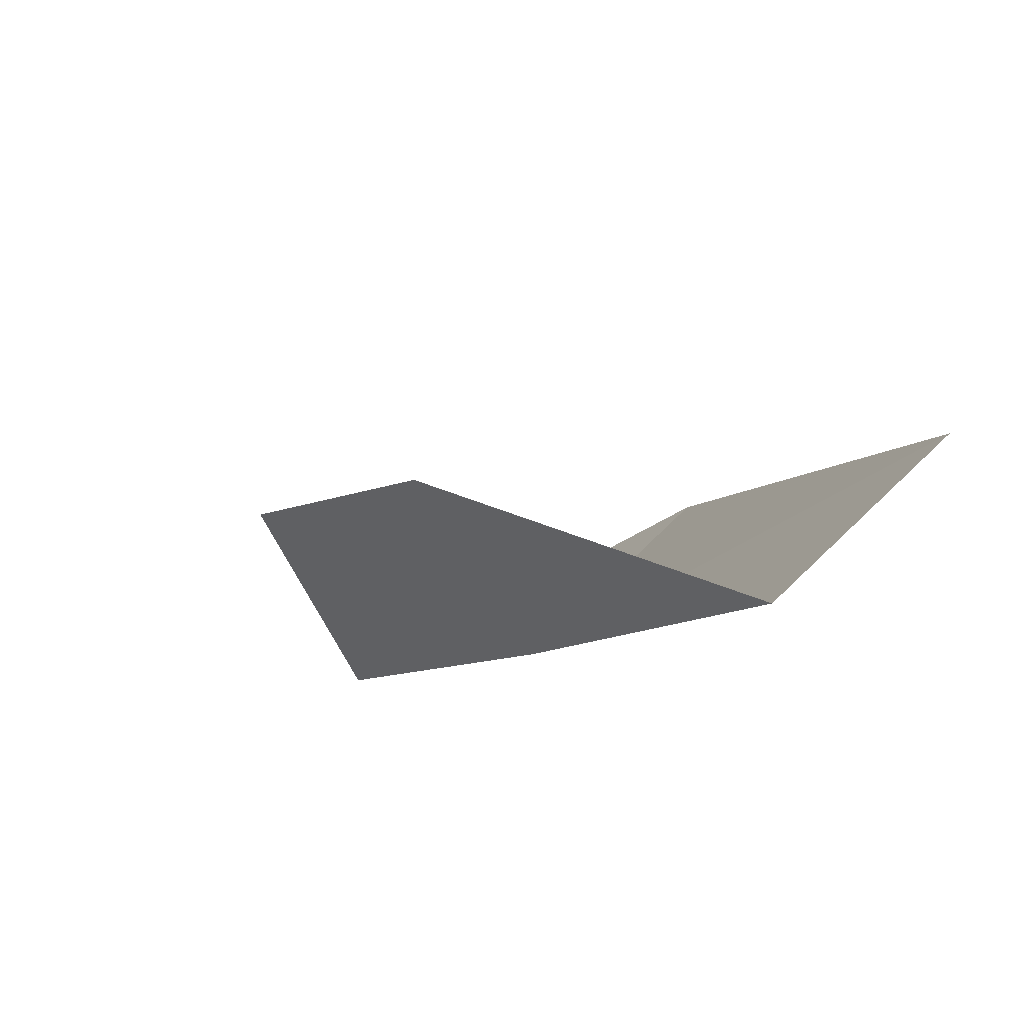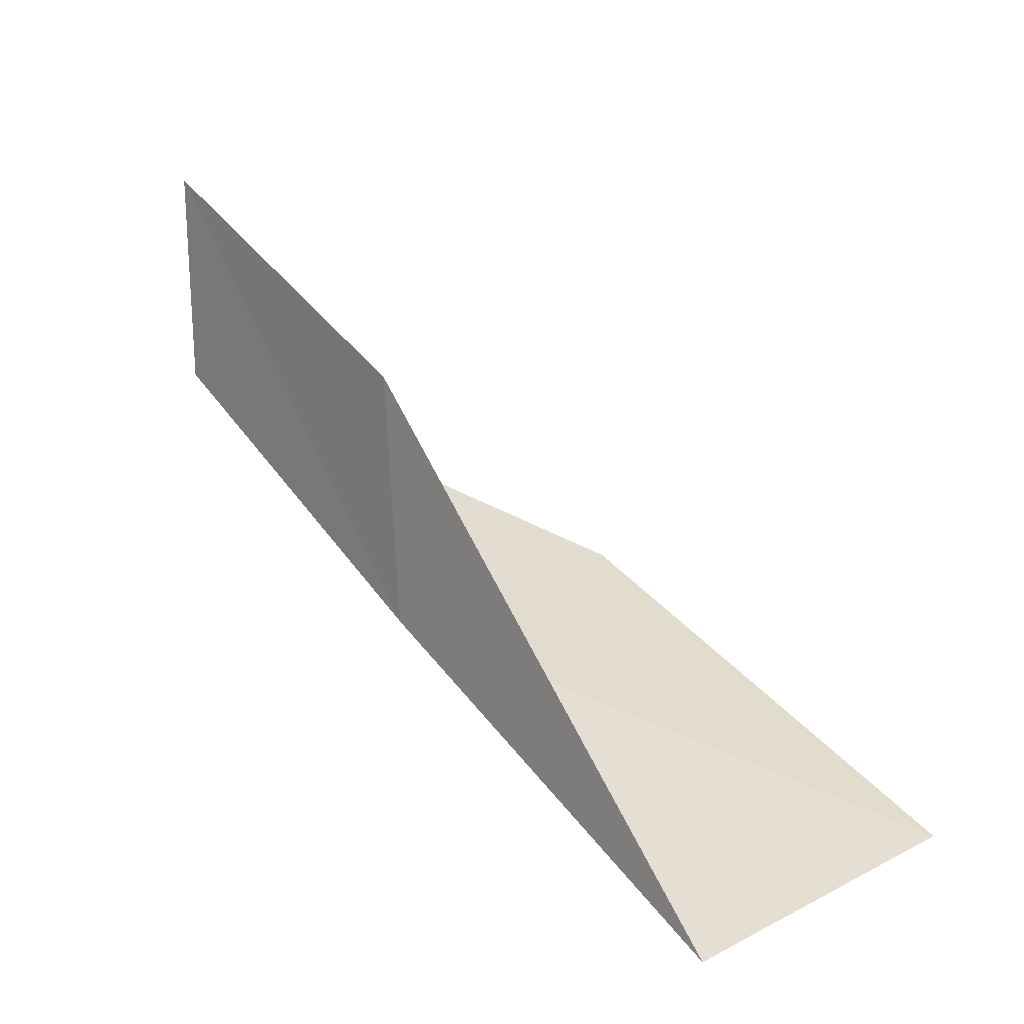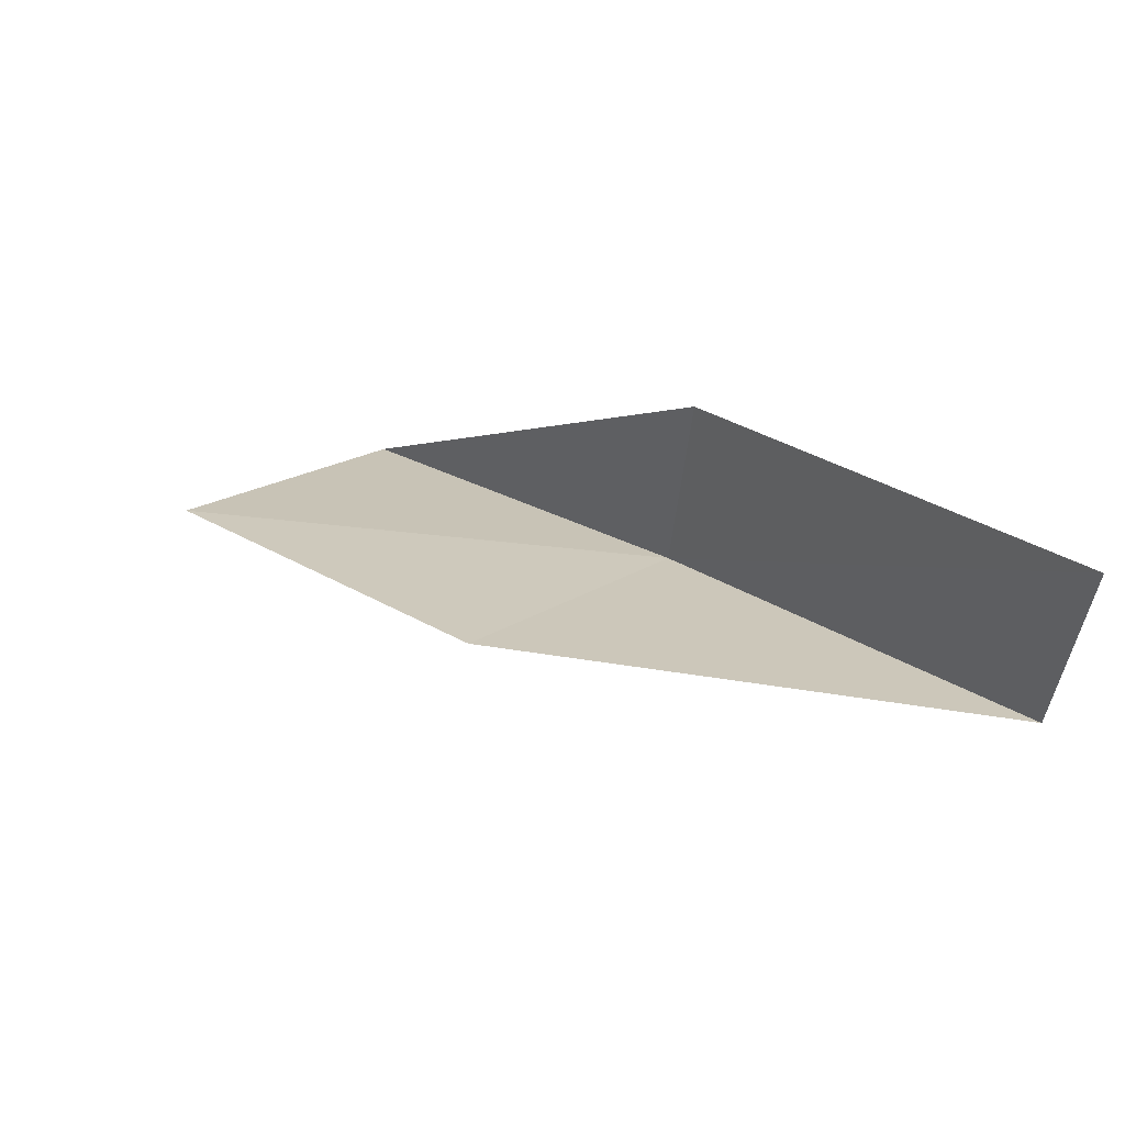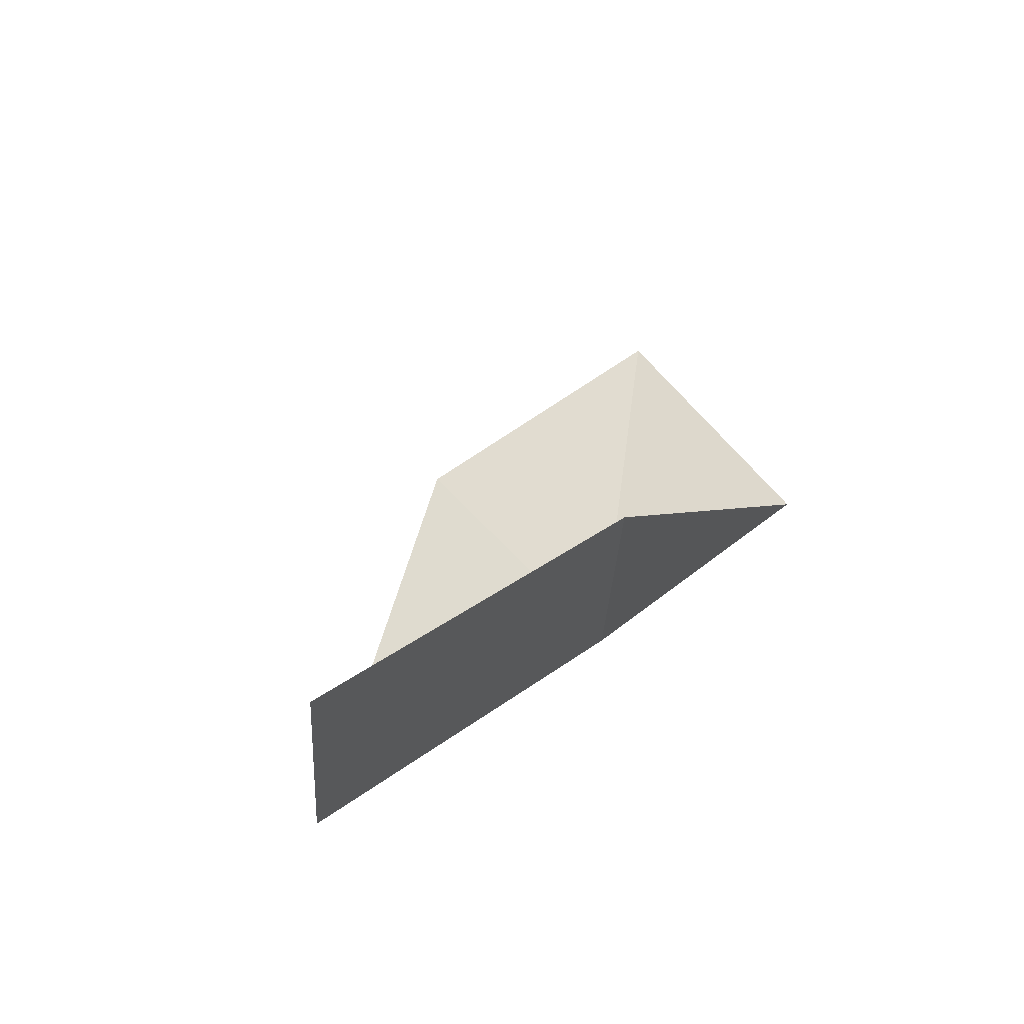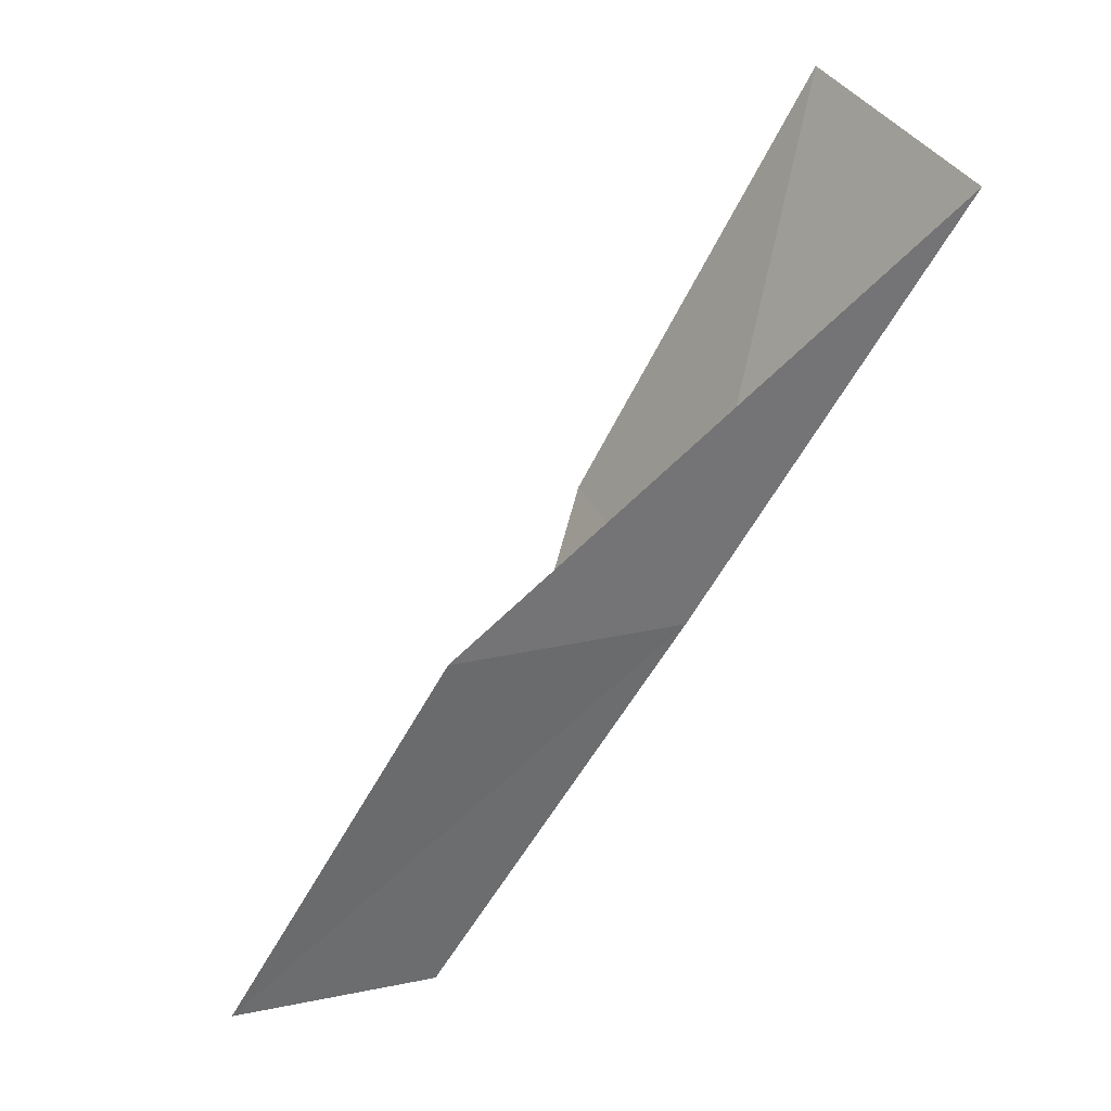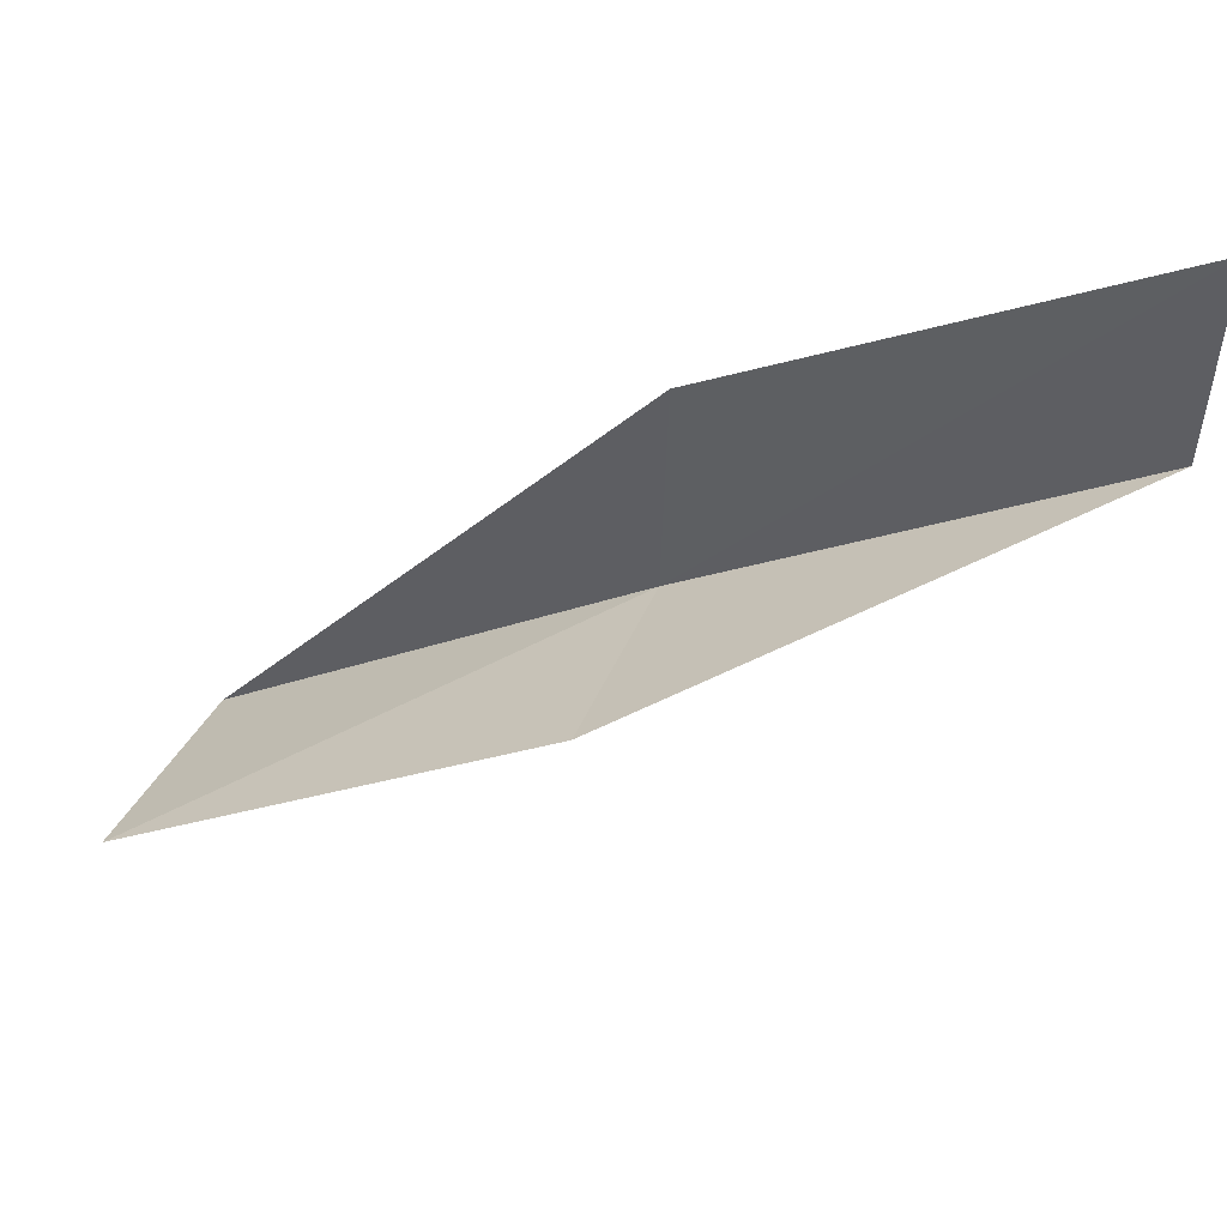
<metadata>
{"format":"obj","ext":"obj","renderer":"f3d","projection":"perspective","resolution":1024,"background":"white","views":[{"elev":-77.6,"azim":139.2,"up":"+Z"},{"elev":-1.1,"azim":-28.9,"up":"+Y"},{"elev":58.4,"azim":144.9,"up":"+Y"},{"elev":55.1,"azim":-137.3,"up":"+Y"},{"elev":40.5,"azim":-99.9,"up":"+Z"},{"elev":51.4,"azim":109.2,"up":"+Y"}]}
</metadata>
<code>
v -24.58 -35.24 39.23
v -24.77 -32.81 39.23
v -23.89 -38 43.59
v -21.41 -37.09 43.59
v -22.24 -34.57 39.23
v -25.21 -30.27 34.87
v -25.06 -32.5 34.87
f 1 3 2
f 1 5 4
f 1 4 3
f 1 6 7
f 1 2 6
f 1 7 5

</code>
